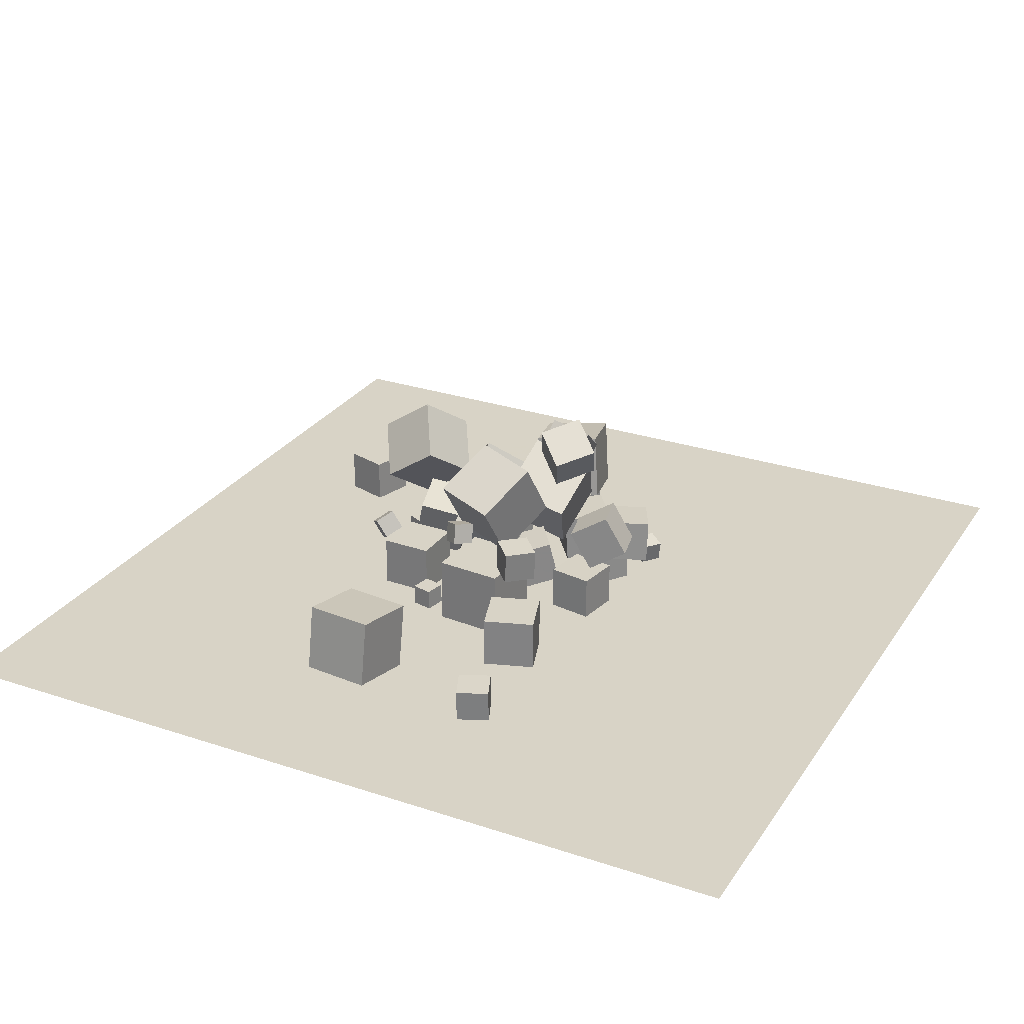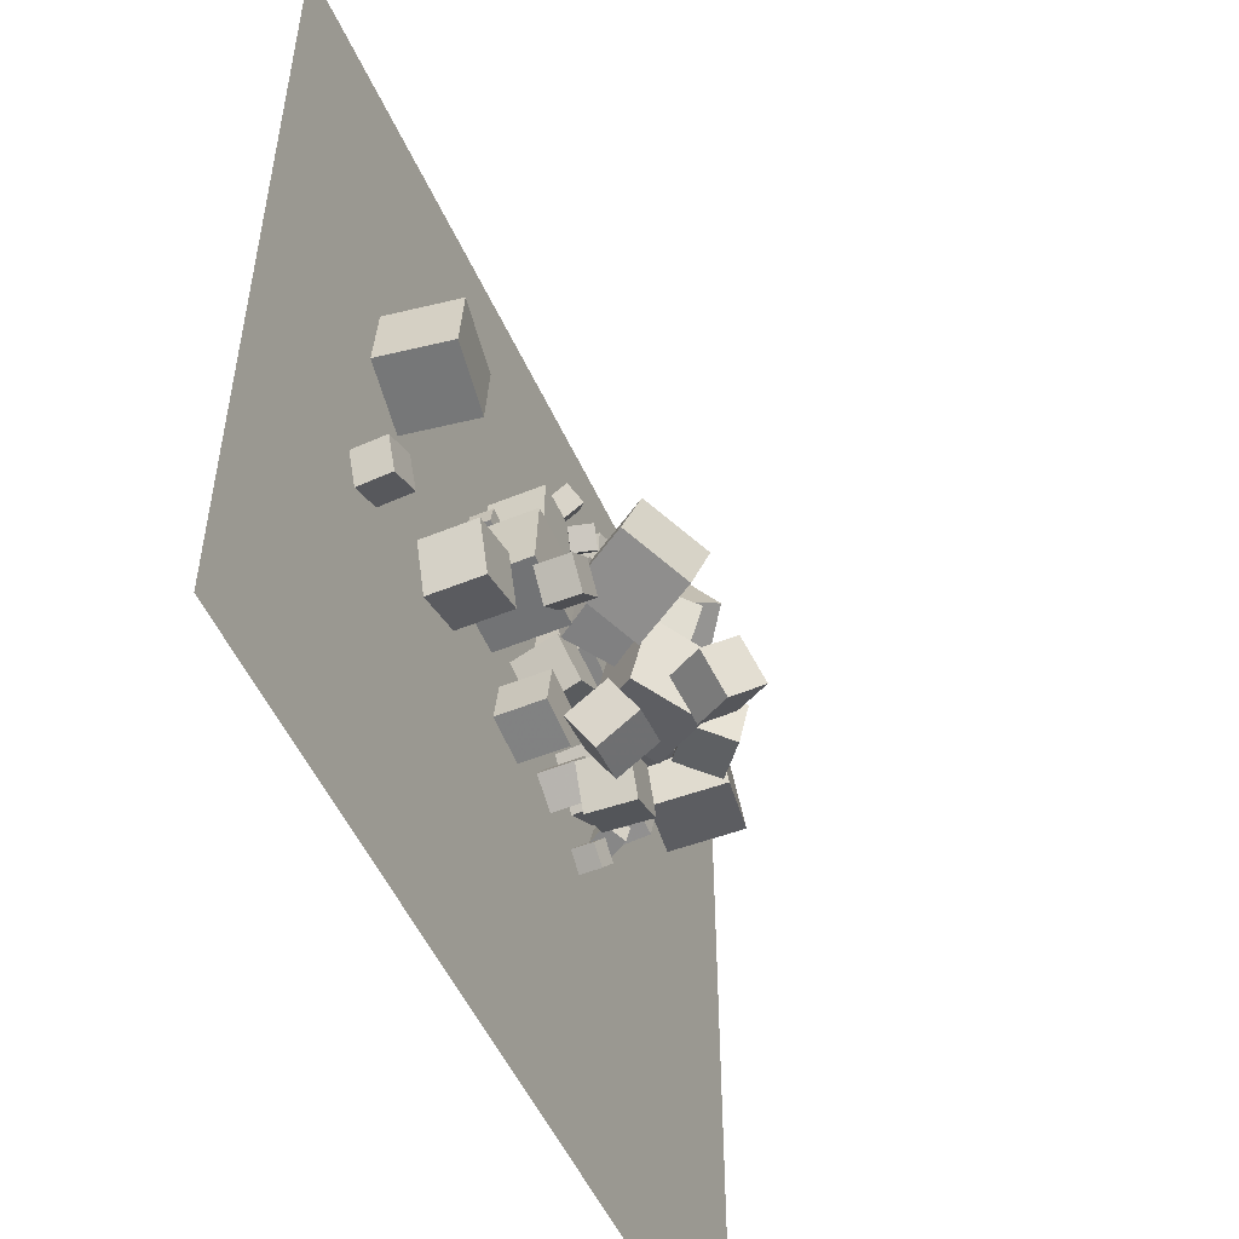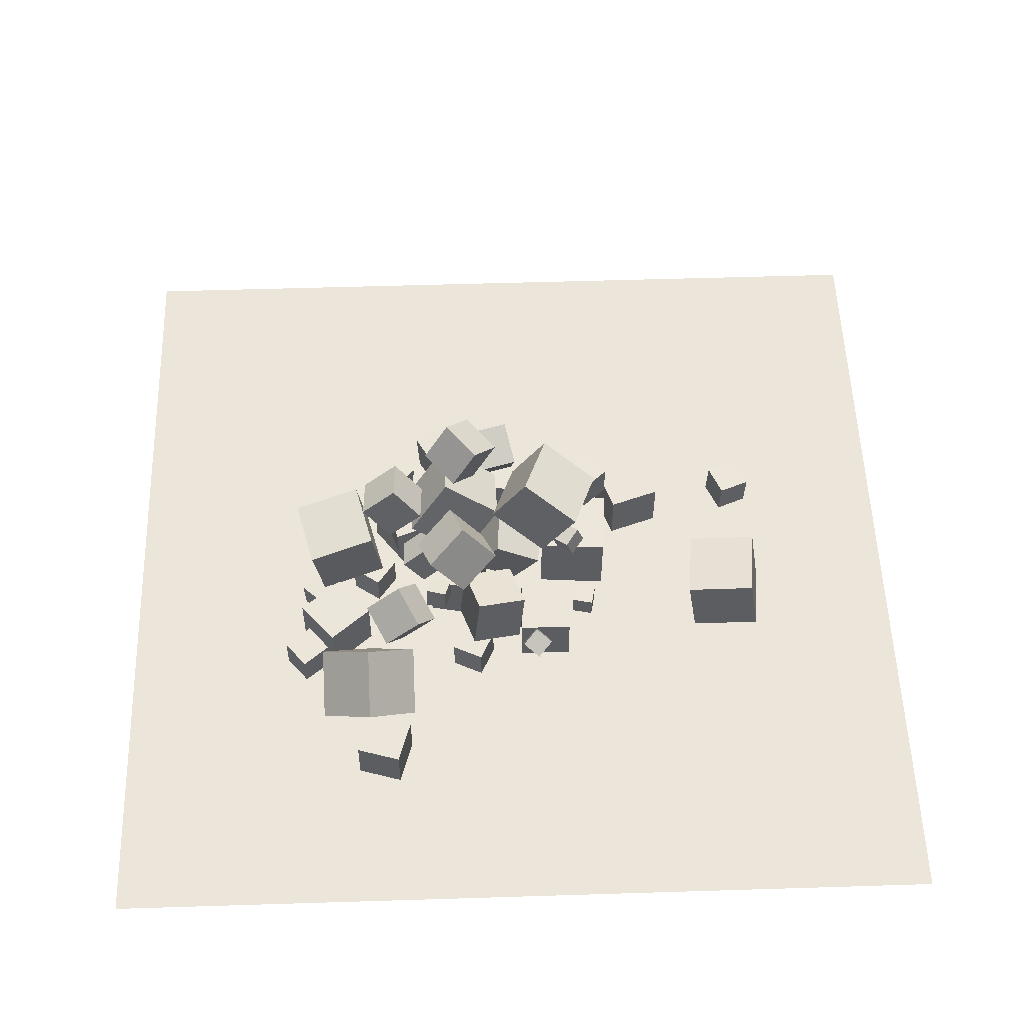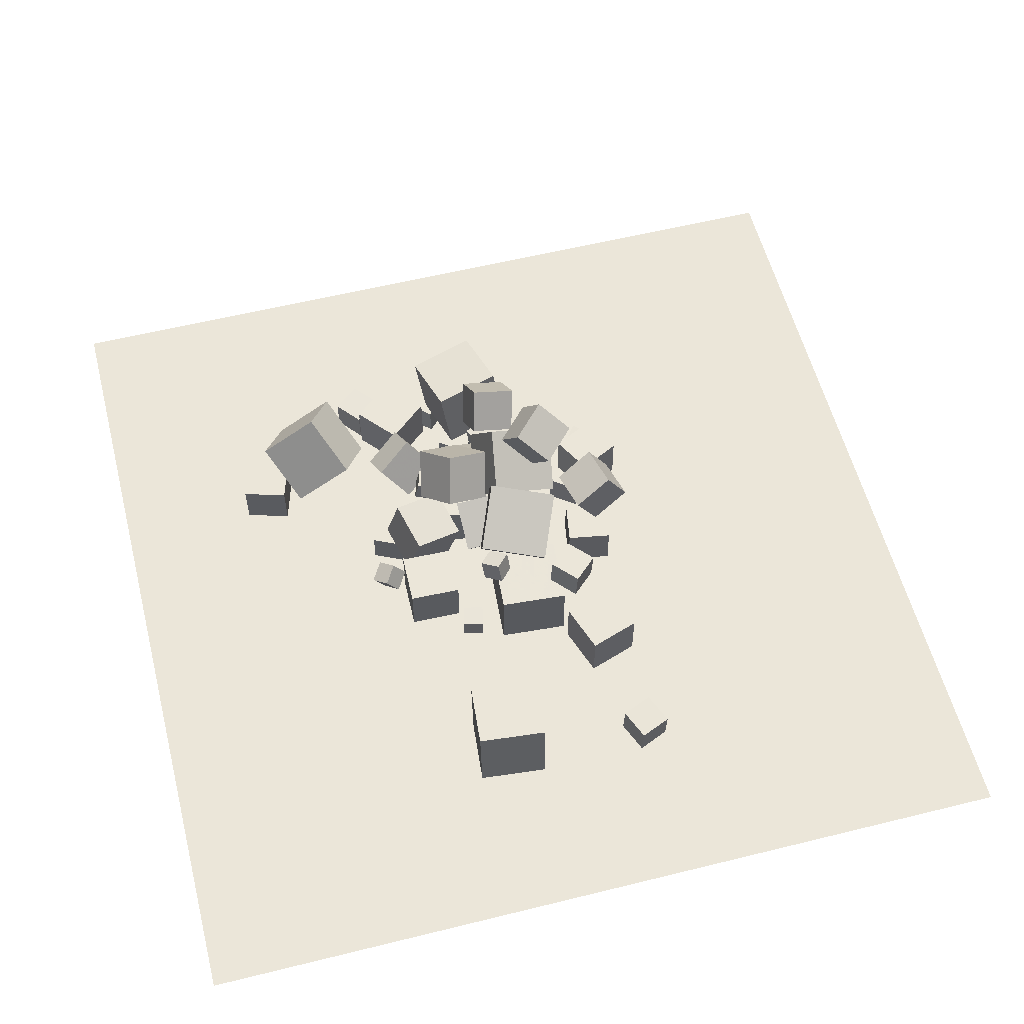
<metadata>
{"format":"obj","ext":"obj","renderer":"f3d","projection":"perspective","resolution":1024,"background":"white","views":[{"elev":27.8,"azim":-63.1,"up":"+Z"},{"elev":-52.1,"azim":-66.2,"up":"+Y"},{"elev":54.5,"azim":178.1,"up":"+Z"},{"elev":57.5,"azim":-104.4,"up":"+Z"}]}
</metadata>
<code>
v 5.566 16.02 -2.289
v 3.976 15.7 -1.117
v 6.349 17.23 -0.9031
v 4.759 16.91 0.2692
v 6.494 14.46 -1.45
v 4.904 14.14 -0.2782
v 7.276 15.67 -0.06412
v 5.687 15.35 1.108
f 2 4 3
f 8 7 3
f 8 6 5
f 2 1 5
f 3 7 5
f 8 4 2
f 1 2 3
f 4 8 3
f 7 8 5
f 6 2 5
f 1 3 5
f 6 8 2
v 1.791 14.58 -0.2104
v 4.074 14.14 -0.2117
v 1.79 14.58 -2.536
v 4.073 14.14 -2.537
v 1.351 12.29 -0.2115
v 3.635 11.86 -0.2128
v 1.35 12.3 -2.537
v 3.634 11.86 -2.538
f 12 11 9
f 16 15 11
f 16 14 13
f 14 10 9
f 9 11 15
f 16 12 10
f 10 12 9
f 12 16 11
f 15 16 13
f 13 14 9
f 13 9 15
f 14 16 10
v 4.054 14.14 0.1649
v 4.319 15.03 0.3577
v 3.147 14.4 0.2045
v 3.412 15.29 0.3973
v 4.071 14.34 -0.7594
v 4.335 15.22 -0.5666
v 3.163 14.6 -0.7198
v 3.428 15.49 -0.527
f 18 20 19
f 20 24 23
f 24 22 21
f 18 17 21
f 19 23 21
f 24 20 18
f 17 18 19
f 19 20 23
f 23 24 21
f 22 18 21
f 17 19 21
f 22 24 18
v 7.469 8.636 -1.951
v 6.675 8.877 -2.403
v 7.017 8.696 -1.124
v 6.222 8.937 -1.575
v 7.228 7.724 -2.016
v 6.434 7.966 -2.468
v 6.776 7.784 -1.189
v 5.982 8.026 -1.64
f 28 27 25
f 28 32 31
f 30 29 31
f 26 25 29
f 27 31 29
f 30 32 28
f 26 28 25
f 27 28 31
f 32 30 31
f 30 26 29
f 25 27 29
f 26 30 28
v 1.521 12.22 1.008
v 3.087 11.82 2.68
v 0.8955 14.19 2.062
v 2.462 13.8 3.734
v 3.121 13.38 -0.2167
v 4.688 12.98 1.455
v 2.496 15.35 0.8375
v 4.063 14.96 2.51
f 36 35 33
f 36 40 39
f 40 38 37
f 34 33 37
f 35 39 37
f 38 40 36
f 34 36 33
f 35 36 39
f 39 40 37
f 38 34 37
f 33 35 37
f 34 38 36
v 3.672 9.872 -2.666
v 5.054 8.007 -2.529
v 3.622 10 -0.3447
v 5.004 8.139 -0.2079
v 5.541 11.25 -2.704
v 6.924 9.389 -2.567
v 5.491 11.39 -0.3829
v 6.873 9.522 -0.2462
f 44 43 41
f 44 48 47
f 46 45 47
f 46 42 41
f 43 47 45
f 48 44 42
f 42 44 41
f 43 44 47
f 48 46 47
f 45 46 41
f 41 43 45
f 46 48 42
v -2.776 12.04 0.923
v -3.48 12.65 1.099
v -2.222 12.76 0.6629
v -2.926 13.37 0.8392
v -2.475 12.14 1.814
v -3.179 12.74 1.991
v -1.921 12.86 1.554
v -2.625 13.46 1.73
f 50 52 51
f 56 55 51
f 54 53 55
f 50 49 53
f 51 55 53
f 56 52 50
f 49 50 51
f 52 56 51
f 56 54 55
f 54 50 53
f 49 51 53
f 54 56 50
v 0.8148 8.904 1.583
v 3.332 8.508 3.264
v 0.7344 11.85 2.396
v 3.252 11.45 4.076
v 2.54 9.618 -0.8322
v 5.057 9.223 0.8486
v 2.459 12.56 -0.01931
v 4.977 12.16 1.661
f 60 59 57
f 64 63 59
f 62 61 63
f 58 57 61
f 59 63 61
f 62 64 60
f 58 60 57
f 60 64 59
f 64 62 63
f 62 58 61
f 57 59 61
f 58 62 60
v 6.945 13.21 2.216
v 7.708 10.27 2.478
v 9.87 13.93 1.714
v 10.63 10.98 1.976
v 6.523 12.84 -0.7838
v 7.286 9.894 -0.5218
v 9.448 13.55 -1.285
v 10.21 10.61 -1.023
f 68 67 65
f 68 72 71
f 72 70 69
f 70 66 65
f 65 67 71
f 72 68 66
f 66 68 65
f 67 68 71
f 71 72 69
f 69 70 65
f 69 65 71
f 70 72 66
v -3.728 8.167 0.4154
v -3.758 8.098 1.871
v -4.728 9.228 0.4455
v -4.757 9.159 1.901
v -2.668 9.165 0.4845
v -2.697 9.096 1.94
v -3.667 10.23 0.5146
v -3.697 10.16 1.97
f 76 75 73
f 80 79 75
f 78 77 79
f 78 74 73
f 75 79 77
f 78 80 76
f 74 76 73
f 76 80 75
f 80 78 79
f 77 78 73
f 73 75 77
f 74 78 76
v 4.855 10.2 -0.2986
v 4.861 10.32 1.153
v 4.344 11.55 -0.4176
v 4.35 11.68 1.034
v 6.22 10.7 -0.3496
v 6.226 10.83 1.102
v 5.709 12.06 -0.4687
v 5.715 12.19 0.9832
f 84 83 81
f 88 87 83
f 86 85 87
f 86 82 81
f 81 83 87
f 88 84 82
f 82 84 81
f 84 88 83
f 88 86 87
f 85 86 81
f 85 81 87
f 86 88 82
v 4.507 12.24 -0.9381
v 3.399 12.03 -0.01341
v 4.476 13.67 -0.6635
v 3.367 13.47 0.2611
v 5.453 12.05 0.1548
v 4.345 11.85 1.079
v 5.422 13.48 0.4293
v 4.313 13.28 1.354
f 90 92 91
f 96 95 91
f 94 93 95
f 94 90 89
f 89 91 95
f 94 96 92
f 89 90 91
f 92 96 91
f 96 94 95
f 93 94 89
f 93 89 95
f 90 94 92
v -1.378 11.52 1.343
v 0.6233 11.57 2.526
v -1.213 13.81 0.9586
v 0.7877 13.86 2.142
v -0.2046 11.11 -0.6214
v 1.796 11.16 0.5618
v -0.04021 13.39 -1.006
v 1.961 13.45 0.1774
f 100 99 97
f 104 103 99
f 104 102 101
f 98 97 101
f 97 99 103
f 104 100 98
f 98 100 97
f 100 104 99
f 103 104 101
f 102 98 101
f 101 97 103
f 102 104 98
v 7.138 11.45 -1.132
v 7.977 12.64 -1.109
v 5.946 12.29 -1.137
v 6.785 13.48 -1.115
v 7.156 11.46 -2.589
v 7.995 12.65 -2.567
v 5.964 12.3 -2.595
v 6.803 13.49 -2.572
f 108 107 105
f 112 111 107
f 112 110 109
f 106 105 109
f 107 111 109
f 112 108 106
f 106 108 105
f 108 112 107
f 111 112 109
f 110 106 109
f 105 107 109
f 110 112 106
v 9.231 10.59 -2.508
v 9.144 10.6 -1.225
v 8.001 10.95 -2.595
v 7.914 10.96 -1.312
v 9.595 11.82 -2.495
v 9.508 11.83 -1.213
v 8.366 12.18 -2.582
v 8.279 12.2 -1.299
f 116 115 113
f 116 120 119
f 118 117 119
f 114 113 117
f 113 115 119
f 118 120 116
f 114 116 113
f 115 116 119
f 120 118 119
f 118 114 117
f 117 113 119
f 114 118 116
v 2.856 5.138 -1.06
v 2.964 5.121 0.9367
v 1.941 6.915 -0.9955
v 2.048 6.898 1.002
v 4.631 6.056 -1.148
v 4.739 6.038 0.849
v 3.716 7.833 -1.083
v 3.823 7.815 0.9139
f 124 123 121
f 128 127 123
f 126 125 127
f 122 121 125
f 121 123 127
f 128 124 122
f 122 124 121
f 124 128 123
f 128 126 127
f 126 122 125
f 125 121 127
f 126 128 122
v 4.464 10.14 2.163
v 5.716 9.777 3.668
v 4.532 12.09 2.576
v 5.784 11.72 4.081
v 6.011 10.35 0.9268
v 7.263 9.985 2.432
v 6.079 12.29 1.34
v 7.331 11.93 2.845
f 132 131 129
f 132 136 135
f 134 133 135
f 130 129 133
f 131 135 133
f 134 136 132
f 130 132 129
f 131 132 135
f 136 134 135
f 134 130 133
f 129 131 133
f 130 134 132
v 1.884 9.709 2.613
v 0.7778 9.189 4.196
v 2.88 11.03 3.741
v 1.775 10.51 5.324
v 3.219 8.296 3.082
v 2.113 7.777 4.665
v 4.216 9.613 4.21
v 3.11 9.093 5.793
f 138 140 139
f 140 144 143
f 142 141 143
f 138 137 141
f 139 143 141
f 144 140 138
f 137 138 139
f 139 140 143
f 144 142 143
f 142 138 141
f 137 139 141
f 142 144 138
v -4.049 10.65 3.38
v -1.646 9.572 4.925
v -2.995 13.49 3.721
v -0.5917 12.42 5.266
v -2.49 10.38 0.7695
v -0.08657 9.307 2.314
v -1.436 13.23 1.11
v 0.9676 12.15 2.655
f 148 147 145
f 148 152 151
f 152 150 149
f 146 145 149
f 145 147 151
f 150 152 148
f 146 148 145
f 147 148 151
f 151 152 149
f 150 146 149
f 149 145 151
f 146 150 148
v -12.36 12.77 -2.076
v -11.9 12.73 0.9411
v -12.07 15.81 -2.079
v -11.6 15.77 0.9377
v -9.361 12.48 -2.539
v -8.9 12.43 0.4779
v -9.063 15.51 -2.543
v -8.602 15.47 0.4746
f 156 155 153
f 156 160 159
f 160 158 157
f 154 153 157
f 155 159 157
f 160 156 154
f 154 156 153
f 155 156 159
f 159 160 157
f 158 154 157
f 153 155 157
f 158 160 154
v -0.09377 6.891 -0.499
v 0.3613 5.225 0.5103
v -0.2398 7.895 1.224
v 0.2152 6.229 2.234
v 1.848 7.356 -0.6059
v 2.303 5.691 0.4034
v 1.702 8.361 1.118
v 2.157 6.695 2.127
f 164 163 161
f 164 168 167
f 166 165 167
f 166 162 161
f 161 163 167
f 168 164 162
f 162 164 161
f 163 164 167
f 168 166 167
f 165 166 161
f 165 161 167
f 166 168 162
v 0.8886 9.077 -2.116
v 0.6273 9.451 -0.1776
v -0.2185 10.67 -2.572
v -0.4798 11.04 -0.6337
v 2.523 10.21 -2.115
v 2.261 10.59 -0.1767
v 1.416 11.81 -2.571
v 1.154 12.18 -0.6328
f 172 171 169
f 176 175 171
f 174 173 175
f 174 170 169
f 171 175 173
f 176 172 170
f 170 172 169
f 172 176 171
f 176 174 175
f 173 174 169
f 169 171 173
f 174 176 170
v -1.29 6.508 -2.553
v -1.283 6.511 -0.553
v -0.9512 8.479 -2.557
v -0.9439 8.482 -0.5569
v 0.681 6.169 -2.56
v 0.6883 6.172 -0.5598
v 1.02 8.14 -2.564
v 1.027 8.143 -0.5636
f 180 179 177
f 184 183 179
f 182 181 183
f 178 177 181
f 177 179 183
f 184 180 178
f 178 180 177
f 180 184 179
f 184 182 183
f 182 178 181
f 181 177 183
f 182 184 178
v 10.54 13.51 -1.325
v 9.621 14.41 -1.282
v 9.653 12.59 -1.268
v 8.729 13.48 -1.224
v 10.47 13.5 -2.609
v 9.55 14.4 -2.565
v 9.582 12.58 -2.552
v 8.658 13.47 -2.508
f 188 187 185
f 188 192 191
f 192 190 189
f 186 185 189
f 185 187 191
f 190 192 188
f 186 188 185
f 187 188 191
f 191 192 189
f 190 186 189
f 189 185 191
f 186 190 188
v 11.28 17.01 -1.1
v 10.36 18.14 -1.113
v 10.15 16.09 -1.085
v 9.227 17.22 -1.098
v 11.27 16.99 -2.558
v 10.35 18.12 -2.571
v 10.14 16.07 -2.543
v 9.223 17.2 -2.556
f 194 196 195
f 200 199 195
f 200 198 197
f 198 194 193
f 193 195 199
f 198 200 196
f 193 194 195
f 196 200 195
f 199 200 197
f 197 198 193
f 197 193 199
f 194 198 196
v -6.67 6.752 -0.2262
v -4.468 7.5 -0.2266
v -7.418 8.954 -0.2274
v -5.216 9.701 -0.2278
v -6.67 6.751 -2.551
v -4.468 7.498 -2.552
v -7.418 8.953 -2.553
v -5.216 9.7 -2.553
f 204 203 201
f 204 208 207
f 206 205 207
f 202 201 205
f 203 207 205
f 208 204 202
f 202 204 201
f 203 204 207
f 208 206 207
f 206 202 205
f 201 203 205
f 206 208 202
v 1.099 16.74 -2.548
v 2.413 16.11 -2.551
v 1.101 16.73 -1.09
v 2.416 16.1 -1.094
v 1.729 18.05 -2.547
v 3.043 17.42 -2.55
v 1.731 18.05 -1.089
v 3.046 17.42 -1.092
f 212 211 209
f 216 215 211
f 216 214 213
f 214 210 209
f 209 211 215
f 214 216 212
f 210 212 209
f 212 216 211
f 215 216 213
f 213 214 209
f 213 209 215
f 210 214 212
v 3.369 6.405 -1.095
v 4.223 7.586 -1.105
v 2.187 7.259 -1.092
v 3.042 8.44 -1.102
v 3.361 6.398 -2.552
v 4.215 7.58 -2.562
v 2.179 7.253 -2.55
v 3.034 8.434 -2.56
f 220 219 217
f 224 223 219
f 224 222 221
f 218 217 221
f 219 223 221
f 224 220 218
f 218 220 217
f 220 224 219
f 223 224 221
f 222 218 221
f 217 219 221
f 222 224 218
v -11.66 6.52 -2.543
v -11.72 6.506 -1.087
v -12.22 7.863 -2.554
v -12.28 7.849 -1.098
v -10.31 7.087 -2.482
v -10.37 7.073 -1.026
v -10.88 8.43 -2.493
v -10.94 8.416 -1.037
f 228 227 225
f 228 232 231
f 230 229 231
f 226 225 229
f 227 231 229
f 230 232 228
f 226 228 225
f 227 228 231
f 232 230 231
f 230 226 229
f 225 227 229
f 226 230 228
v 4.978 21.17 -0.8706
v 4.983 18.65 0.8439
v 7.026 22.44 1.001
v 7.03 19.92 2.715
v 7.242 20.02 -2.567
v 7.247 17.5 -0.852
v 9.29 21.3 -0.6952
v 9.294 18.77 1.019
f 236 235 233
f 236 240 239
f 240 238 237
f 238 234 233
f 233 235 239
f 238 240 236
f 234 236 233
f 235 236 239
f 239 240 237
f 237 238 233
f 237 233 239
f 234 238 236
v -4.712 9.778 0.4959
v -1.668 9.552 0.5074
v -4.487 12.82 0.4958
v -1.443 12.6 0.5073
v -4.7 9.777 -2.557
v -1.656 9.551 -2.545
v -4.475 12.82 -2.557
v -1.431 12.6 -2.545
f 244 243 241
f 248 247 243
f 246 245 247
f 242 241 245
f 241 243 247
f 246 248 244
f 242 244 241
f 244 248 243
f 248 246 247
f 246 242 245
f 245 241 247
f 242 246 244
v -3.891 14.71 -1.607
v -4.087 13.79 -1.614
v -2.967 14.51 -1.598
v -3.162 13.59 -1.605
v -3.88 14.71 -2.552
v -4.076 13.79 -2.559
v -2.956 14.52 -2.543
v -3.151 13.59 -2.55
f 250 252 251
f 256 255 251
f 256 254 253
f 250 249 253
f 251 255 253
f 254 256 252
f 249 250 251
f 252 256 251
f 255 256 253
f 254 250 253
f 249 251 253
f 250 254 252
v 7.188 15.71 -0.2426
v 8.691 13.93 -0.2438
v 8.963 17.21 -0.2448
v 10.47 15.43 -0.2461
v 7.186 15.71 -2.568
v 8.688 13.93 -2.569
v 8.96 17.21 -2.57
v 10.46 15.43 -2.571
f 260 259 257
f 264 263 259
f 262 261 263
f 262 258 257
f 259 263 261
f 264 260 258
f 258 260 257
f 260 264 259
f 264 262 263
f 261 262 257
f 257 259 261
f 262 264 258
v -0.4638 16.11 0.9715
v 0.2016 13.94 0.5025
v 1.747 16.7 1.395
v 2.412 14.52 0.9263
v -0.1847 16.68 -1.266
v 0.4808 14.5 -1.735
v 2.026 17.27 -0.8424
v 2.691 15.09 -1.311
f 266 268 267
f 272 271 267
f 270 269 271
f 270 266 265
f 267 271 269
f 272 268 266
f 265 266 267
f 268 272 267
f 272 270 271
f 269 270 265
f 265 267 269
f 270 272 266
v 5.714 5.549 -1.632
v 5.816 5.689 -2.561
v 6.289 6.279 -1.46
v 6.391 6.418 -2.389
v 4.971 6.133 -1.626
v 5.073 6.273 -2.555
v 5.547 6.863 -1.453
v 5.648 7.002 -2.382
f 274 276 275
f 280 279 275
f 278 277 279
f 274 273 277
f 273 275 279
f 278 280 276
f 273 274 275
f 276 280 275
f 280 278 279
f 278 274 277
f 277 273 279
f 274 278 276
v -0.3851 17.57 -0.63
v -0.3702 18.13 0.1338
v -1.008 17 -0.2036
v -0.993 17.56 0.5601
v -1.096 18.08 -0.9877
v -1.081 18.64 -0.224
v -1.718 17.51 -0.5614
v -1.704 18.07 0.2024
f 282 284 283
f 288 287 283
f 286 285 287
f 282 281 285
f 283 287 285
f 286 288 284
f 281 282 283
f 284 288 283
f 288 286 287
f 286 282 285
f 281 283 285
f 282 286 284
v -0.3575 14.63 -2.537
v -0.3588 14.63 -0.2117
v -2.682 14.69 -2.538
v -2.683 14.68 -0.213
v -0.3014 16.95 -2.536
v -0.3027 16.95 -0.211
v -2.626 17.01 -2.537
v -2.627 17.01 -0.2122
f 292 291 289
f 296 295 291
f 294 293 295
f 290 289 293
f 291 295 293
f 296 292 290
f 290 292 289
f 292 296 291
f 296 294 295
f 294 290 293
f 289 291 293
f 294 296 290
v 7.671 23.31 -2.549
v 7.667 23.31 -0.5488
v 7.097 21.39 -2.552
v 7.093 21.39 -0.5519
v 5.755 23.88 -2.552
v 5.75 23.88 -0.5521
v 5.181 21.97 -2.555
v 5.177 21.97 -0.5552
f 298 300 299
f 304 303 299
f 302 301 303
f 298 297 301
f 299 303 301
f 304 300 298
f 297 298 299
f 300 304 299
f 304 302 303
f 302 298 301
f 297 299 301
f 302 304 298
v -18.87 -7.621 -2.577
v 18.87 -7.621 -2.577
v -18.87 30.12 -2.577
v 18.87 30.12 -2.577
f 306 308 307
f 305 306 307

</code>
